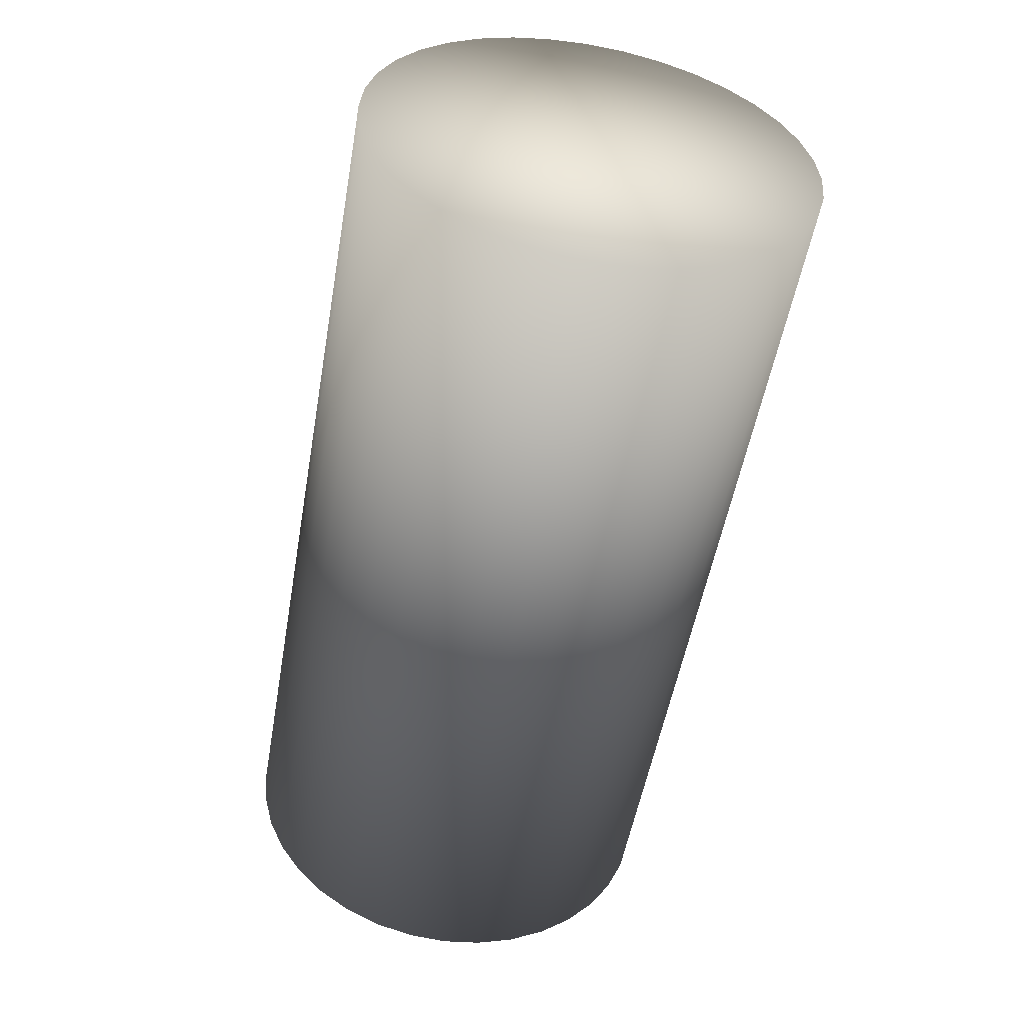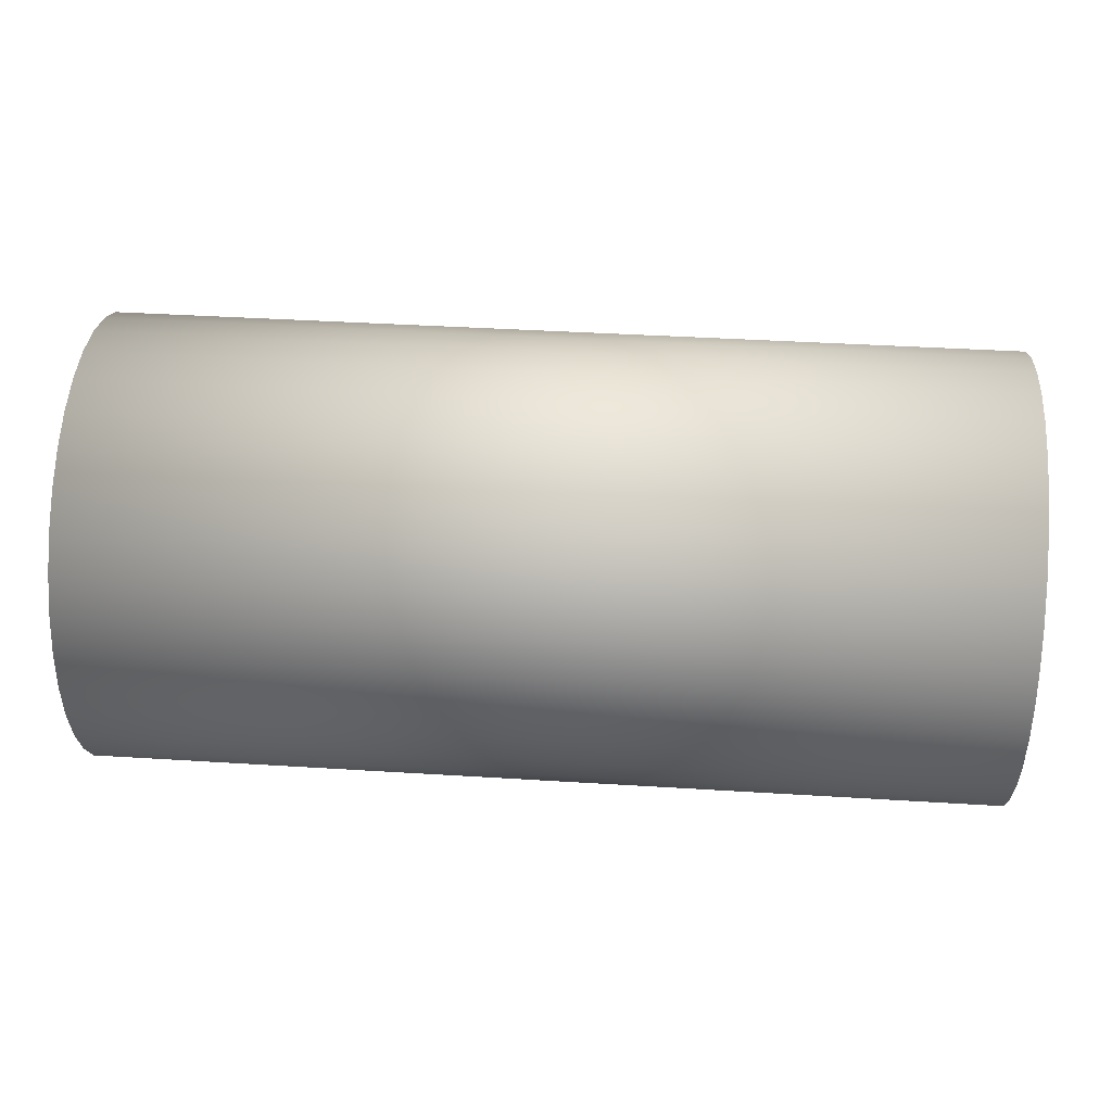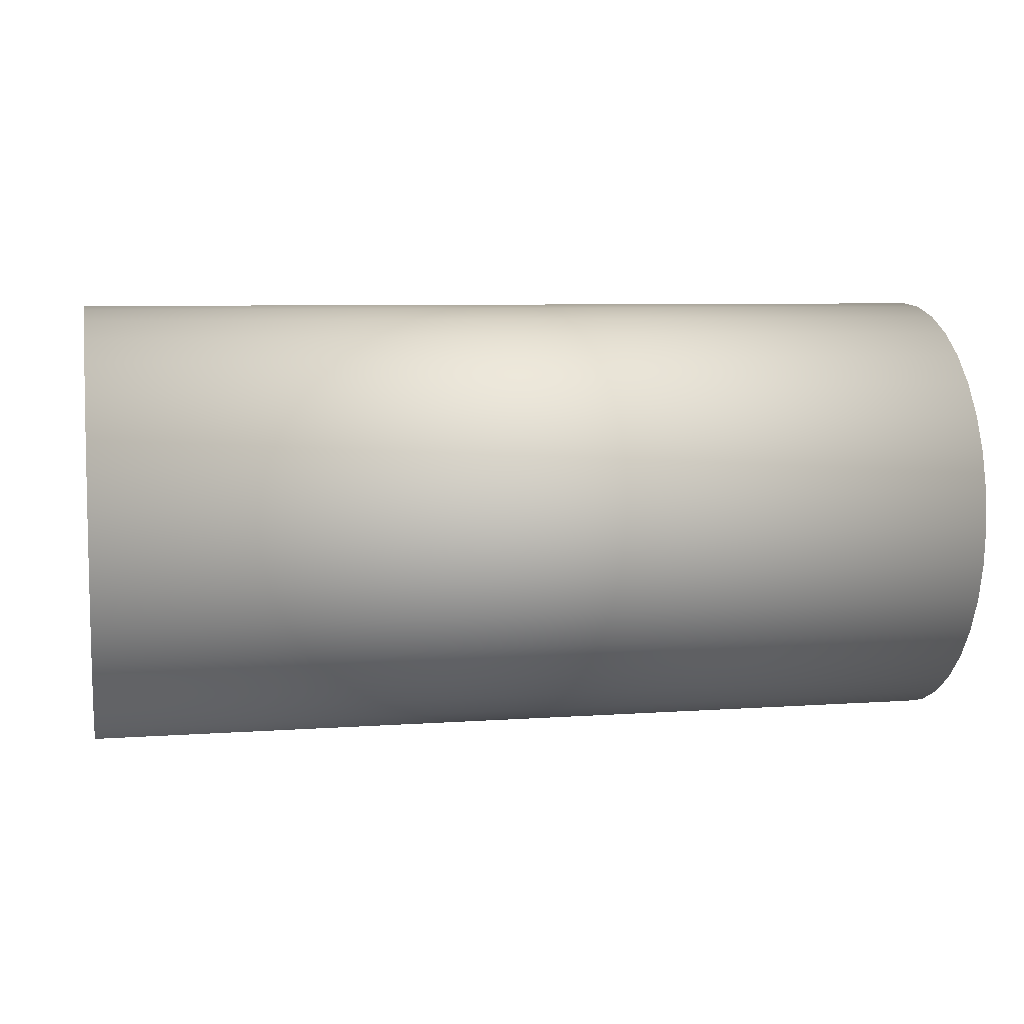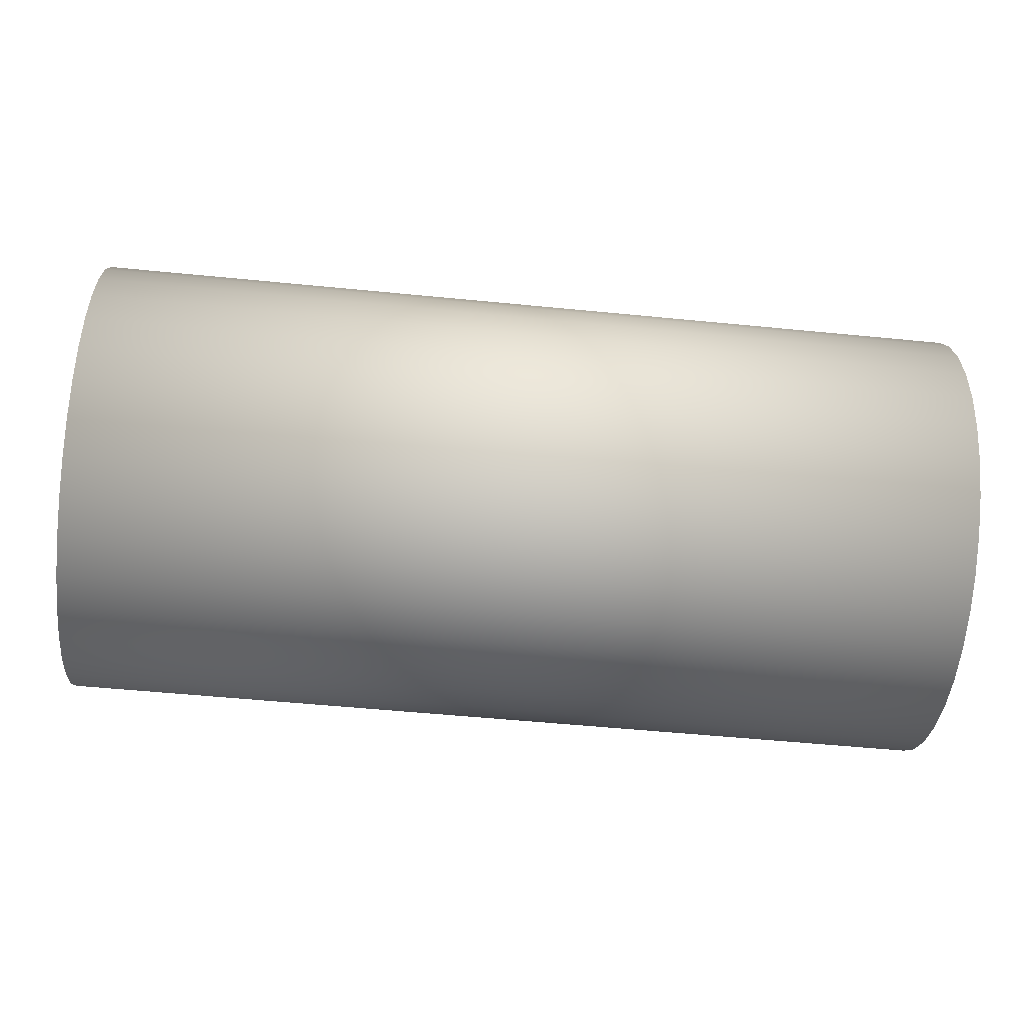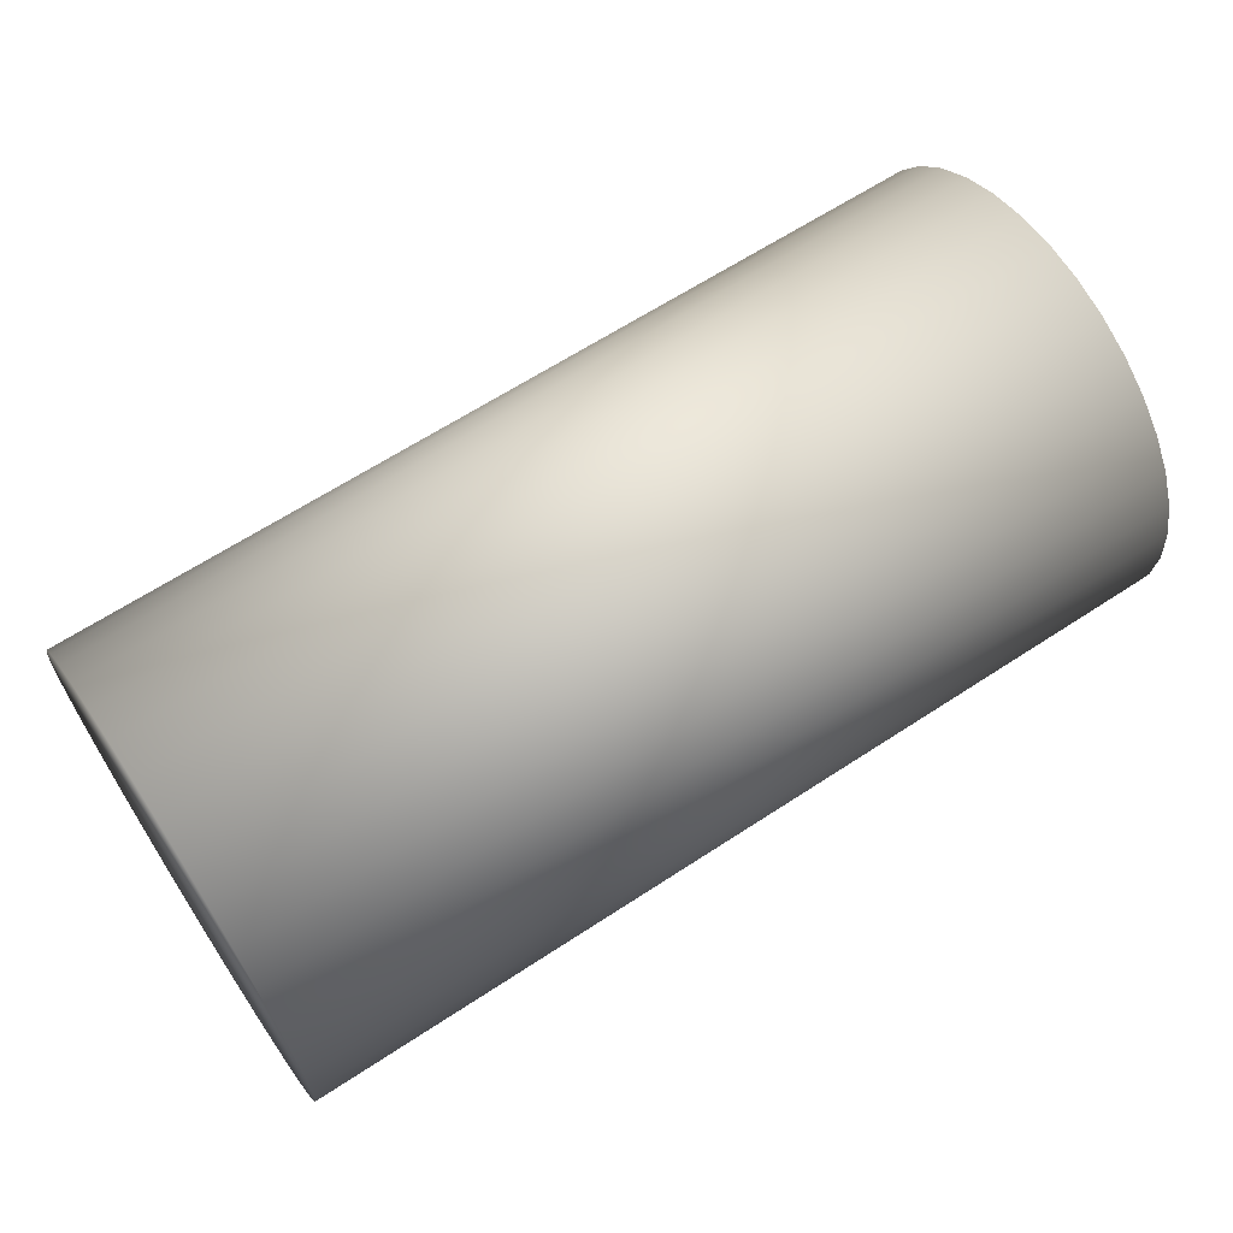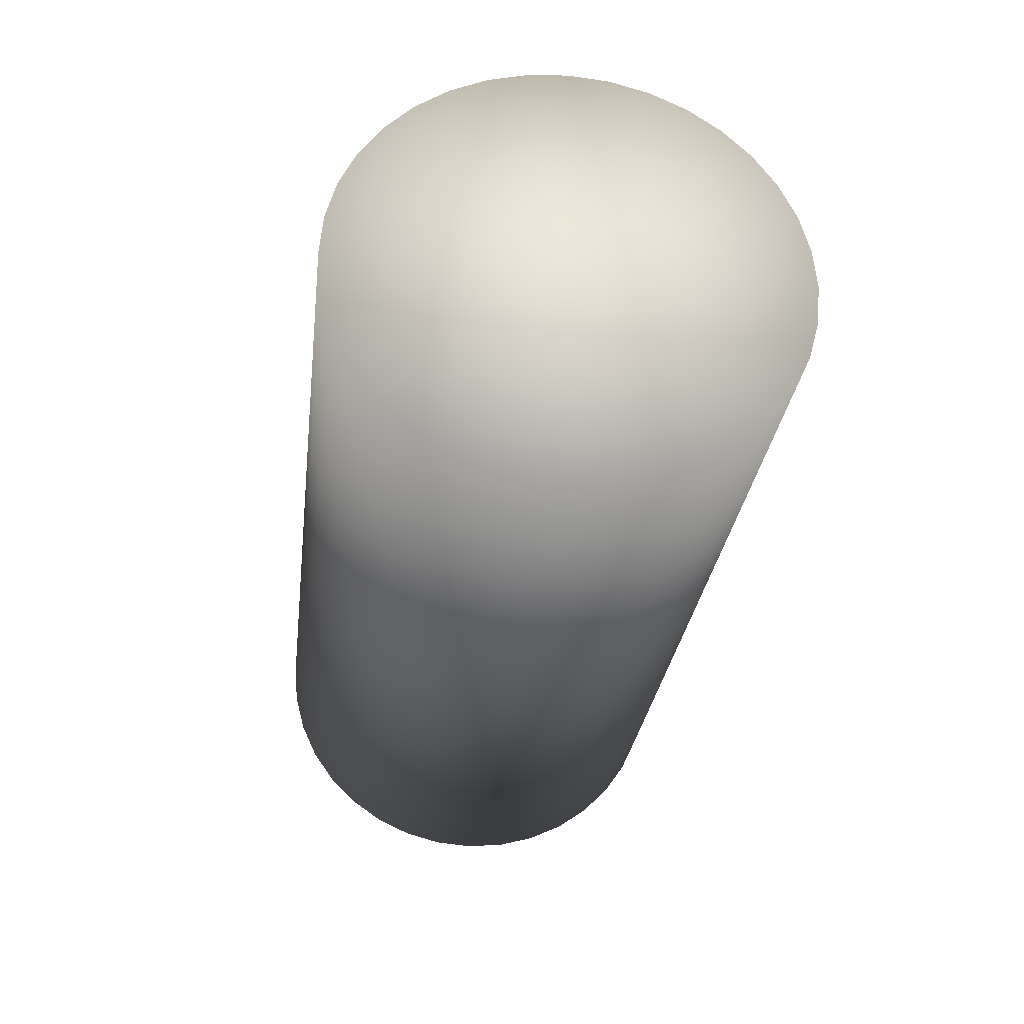
<metadata>
{"format":"obj","ext":"obj","renderer":"f3d","projection":"perspective","resolution":1024,"background":"white","views":[{"elev":-52.4,"azim":-99.9,"up":"+Y"},{"elev":40.2,"azim":4.4,"up":"+Y"},{"elev":7.0,"azim":168.3,"up":"+Y"},{"elev":-54.0,"azim":174.0,"up":"+Z"},{"elev":64.2,"azim":146.5,"up":"+Z"},{"elev":-28.9,"azim":-96.8,"up":"+Y"}]}
</metadata>
<code>
v 38 0 -2e-06
v -38 0 2e-06
v 38 0 -19
v -38 0 -19
v 38 3.299 -18.71
v -38 3.299 -18.71
v 38 6.498 -17.85
v -38 6.498 -17.85
v 38 9.5 -16.45
v -38 9.5 -16.45
v 38 12.21 -14.55
v -38 12.21 -14.55
v 38 14.55 -12.21
v -38 14.55 -12.21
v 38 16.45 -9.5
v -38 16.45 -9.5
v 38 17.85 -6.498
v -38 17.85 -6.498
v 38 18.71 -3.299
v -38 18.71 -3.299
v 38 19 -2e-06
v -38 19 2e-06
v 38 18.71 3.299
v -38 18.71 3.299
v 38 17.85 6.498
v -38 17.85 6.498
v 38 16.45 9.5
v -38 16.45 9.5
v 38 14.55 12.21
v -38 14.55 12.21
v 38 12.21 14.55
v -38 12.21 14.55
v 38 9.5 16.45
v -38 9.5 16.45
v 38 6.498 17.85
v -38 6.498 17.85
v 38 3.299 18.71
v -38 3.299 18.71
v 38 0 19
v -38 0 19
v 38 -3.299 18.71
v -38 -3.299 18.71
v 38 -6.498 17.85
v -38 -6.498 17.85
v 38 -9.5 16.45
v -38 -9.5 16.45
v 38 -12.21 14.55
v -38 -12.21 14.55
v 38 -14.55 12.21
v -38 -14.55 12.21
v 38 -16.45 9.5
v -38 -16.45 9.5
v 38 -17.85 6.498
v -38 -17.85 6.498
v 38 -18.71 3.299
v -38 -18.71 3.299
v 38 -19 -2e-06
v -38 -19 2e-06
v 38 -18.71 -3.299
v -38 -18.71 -3.299
v 38 -17.85 -6.498
v -38 -17.85 -6.498
v 38 -16.45 -9.5
v -38 -16.45 -9.5
v 38 -14.55 -12.21
v -38 -14.55 -12.21
v 38 -12.21 -14.55
v -38 -12.21 -14.55
v 38 -9.5 -16.45
v -38 -9.5 -16.45
v 38 -6.498 -17.85
v -38 -6.498 -17.85
v 38 -3.299 -18.71
v -38 -3.299 -18.71
f 1 3 5
f 3 4 6
f 3 6 5
f 4 2 6
f 1 5 7
f 5 6 8
f 5 8 7
f 6 2 8
f 1 7 9
f 7 8 10
f 7 10 9
f 8 2 10
f 1 9 11
f 9 10 12
f 9 12 11
f 10 2 12
f 1 11 13
f 11 12 14
f 11 14 13
f 12 2 14
f 1 13 15
f 13 14 16
f 13 16 15
f 14 2 16
f 1 15 17
f 15 16 18
f 15 18 17
f 16 2 18
f 1 17 19
f 17 18 20
f 17 20 19
f 18 2 20
f 1 19 21
f 19 20 22
f 19 22 21
f 20 2 22
f 1 21 23
f 21 22 24
f 21 24 23
f 22 2 24
f 1 23 25
f 23 24 26
f 23 26 25
f 24 2 26
f 1 25 27
f 25 26 28
f 25 28 27
f 26 2 28
f 1 27 29
f 27 28 30
f 27 30 29
f 28 2 30
f 1 29 31
f 29 30 32
f 29 32 31
f 30 2 32
f 1 31 33
f 31 32 34
f 31 34 33
f 32 2 34
f 1 33 35
f 33 34 36
f 33 36 35
f 34 2 36
f 1 35 37
f 35 36 38
f 35 38 37
f 36 2 38
f 1 37 39
f 37 38 40
f 37 40 39
f 38 2 40
f 1 39 41
f 39 40 42
f 39 42 41
f 40 2 42
f 1 41 43
f 41 42 44
f 41 44 43
f 42 2 44
f 1 43 45
f 43 44 46
f 43 46 45
f 44 2 46
f 1 45 47
f 45 46 48
f 45 48 47
f 46 2 48
f 1 47 49
f 47 48 50
f 47 50 49
f 48 2 50
f 1 49 51
f 49 50 52
f 49 52 51
f 50 2 52
f 1 51 53
f 51 52 54
f 51 54 53
f 52 2 54
f 1 53 55
f 53 54 56
f 53 56 55
f 54 2 56
f 1 55 57
f 55 56 58
f 55 58 57
f 56 2 58
f 1 57 59
f 57 58 60
f 57 60 59
f 58 2 60
f 1 59 61
f 59 60 62
f 59 62 61
f 60 2 62
f 1 61 63
f 61 62 64
f 61 64 63
f 62 2 64
f 1 63 65
f 63 64 66
f 63 66 65
f 64 2 66
f 1 65 67
f 65 66 68
f 65 68 67
f 66 2 68
f 1 67 69
f 67 68 70
f 67 70 69
f 68 2 70
f 1 69 71
f 69 70 72
f 69 72 71
f 70 2 72
f 1 71 73
f 71 72 74
f 71 74 73
f 72 2 74
f 1 73 3
f 73 74 4
f 73 4 3
f 74 2 4

</code>
